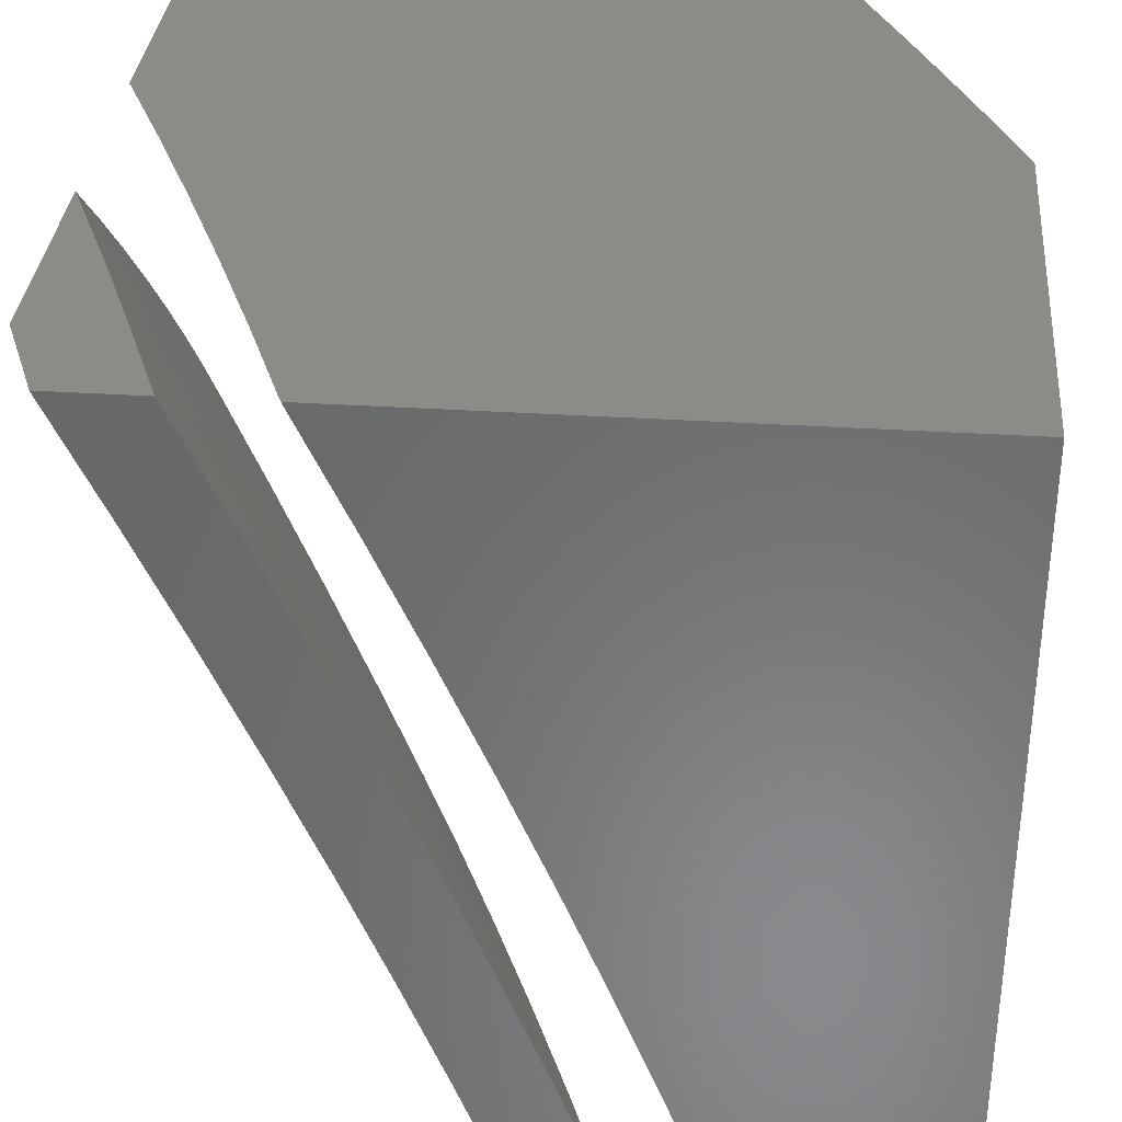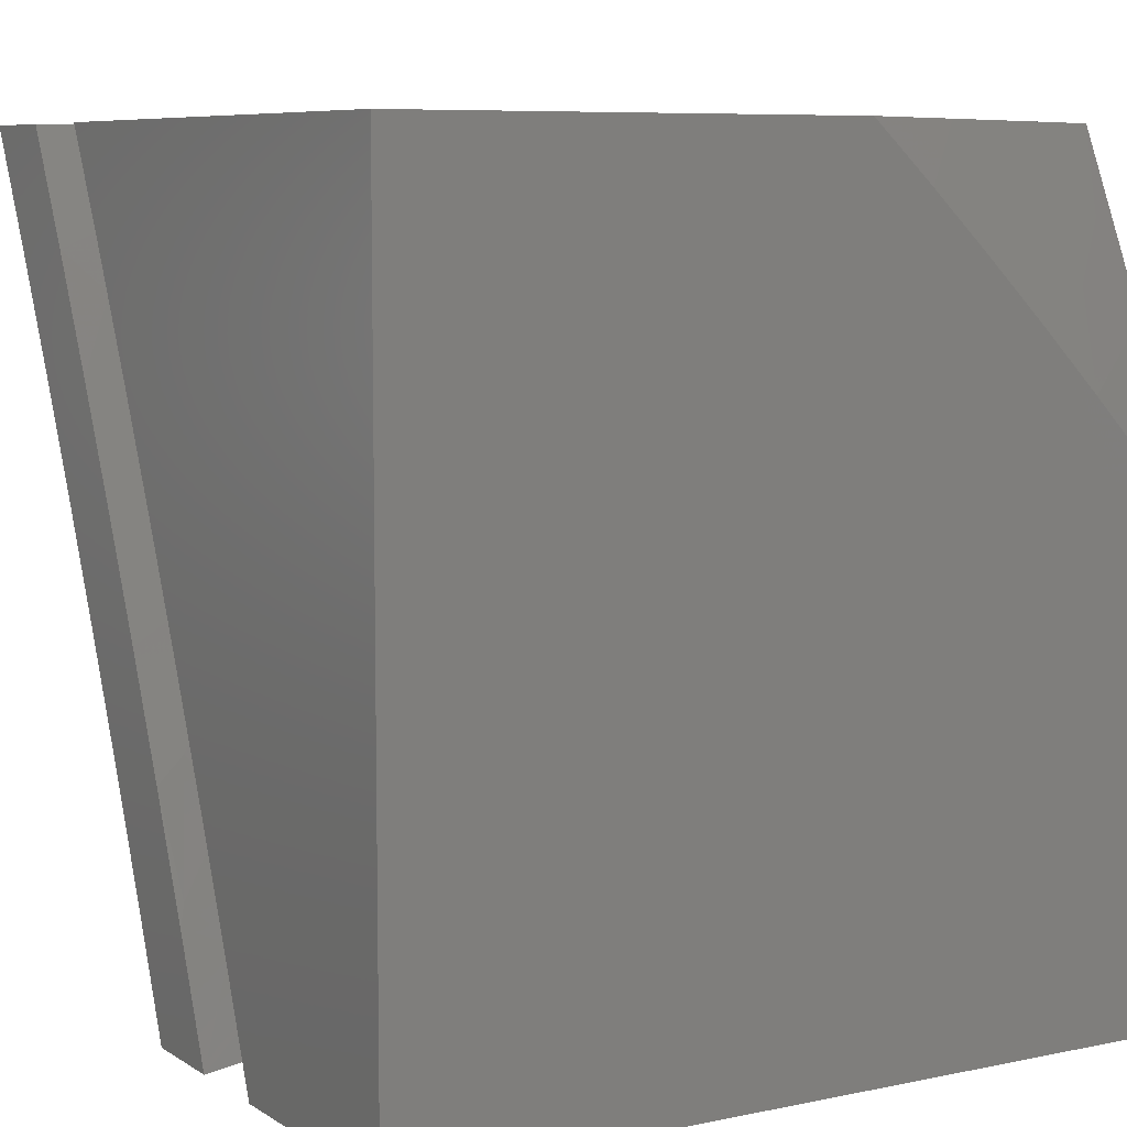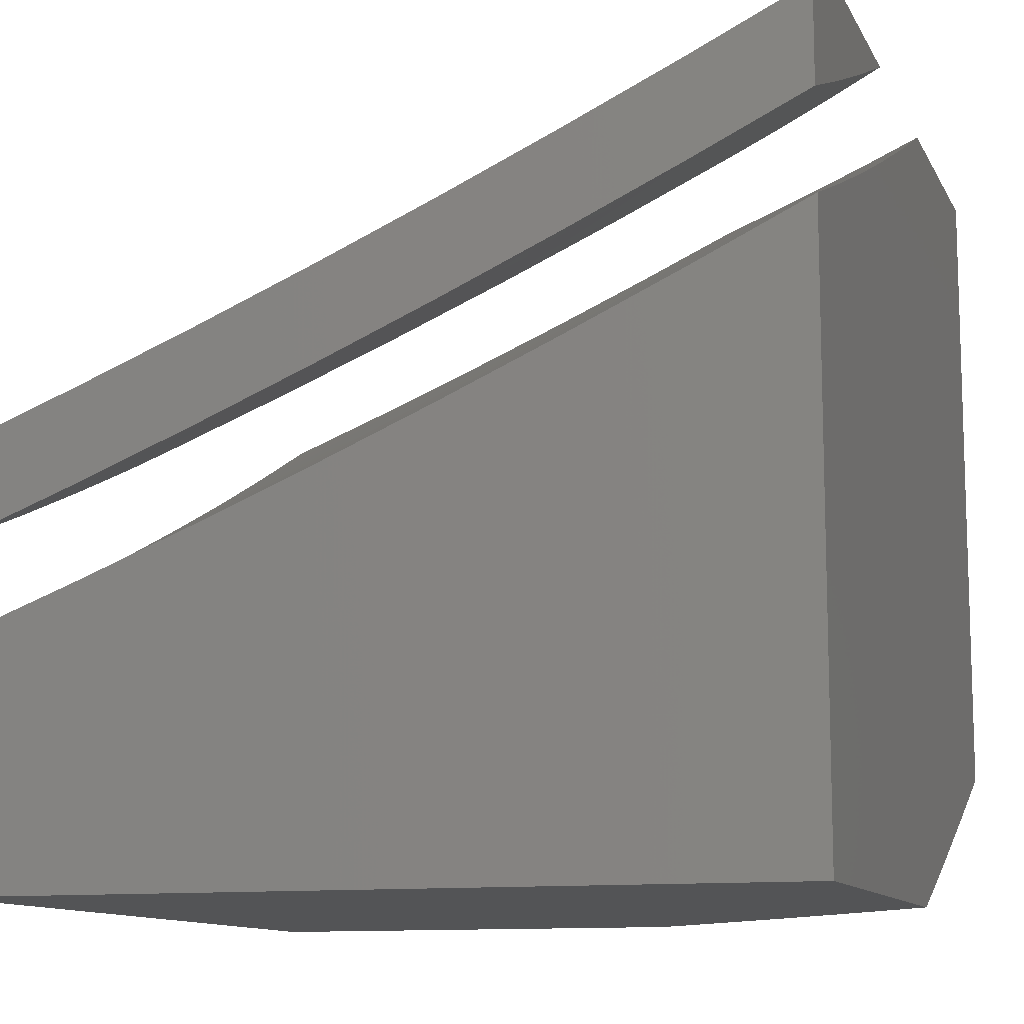
<metadata>
{"format":"stl","ext":"stl","renderer":"f3d","projection":"perspective","resolution":1024,"background":"white","views":[{"elev":34.0,"azim":95.0,"up":"+Y"},{"elev":7.5,"azim":149.1,"up":"+Y"},{"elev":-11.3,"azim":108.1,"up":"+Z"}]}
</metadata>
<code>
# stl→obj: 320 verts, 632 faces
v -5 4.041 -10.03
v -5 4 -10.05
v -4.903 4.028 -10.09
v -4.86 4 -10.12
v -4.85 4.092 -10.09
v -4.746 4.004 -10.17
v -4.796 4.154 -10.09
v -4.694 4.066 -10.17
v -4.742 4.217 -10.09
v -4.641 4.126 -10.17
v -4.687 4.278 -10.09
v -4.587 4.186 -10.17
v -4.631 4.339 -10.09
v -4.532 4.246 -10.17
v -4.574 4.398 -10.09
v -4.476 4.304 -10.17
v -4.516 4.458 -10.09
v -4.42 4.362 -10.17
v -4.458 4.516 -10.09
v -4.362 4.42 -10.17
v -4.398 4.574 -10.09
v -4.304 4.476 -10.17
v -4.339 4.631 -10.09
v -4.246 4.532 -10.17
v -4.278 4.687 -10.09
v -4.186 4.587 -10.17
v -4.217 4.742 -10.09
v -4.126 4.641 -10.17
v -4.154 4.796 -10.09
v -4.066 4.694 -10.17
v -4.092 4.85 -10.09
v -4.004 4.746 -10.17
v -4 4.86 -10.12
v -4 4.719 -10.18
v -4 4.577 -10.25
v -4.036 4.538 -10.25
v -4.094 4.486 -10.25
v -4 4.434 -10.31
v -4.001 4.384 -10.33
v -4 4.29 -10.37
v -4.058 4.331 -10.33
v -4.018 4.178 -10.41
v -4.114 4.278 -10.33
v -4.072 4.125 -10.41
v -4.17 4.224 -10.33
v -4.125 4.072 -10.41
v -4.224 4.17 -10.33
v -4.178 4.018 -10.41
v -4.278 4.114 -10.33
v -4.331 4.058 -10.33
v -4.377 4.21 -10.25
v -4.432 4.152 -10.25
v -4.719 4 -10.18
v -4.577 4 -10.25
v -4.538 4.036 -10.25
v -4.434 4 -10.31
v -4.486 4.094 -10.25
v -4.384 4.001 -10.33
v -4.29 4 -10.37
v -4.145 4 -10.43
v -4 4 -10.48
v -4 4.145 -10.43
v -4.028 4.903 -10.09
v -4 5 -10.05
v -4.041 5 -10.03
v -4.081 5 -10.02
v -4.122 5 -10
v -4.209 4.927 -10
v -4.294 4.853 -10
v -4.378 4.777 -10
v -4.461 4.7 -10
v -4.542 4.622 -10
v -4.622 4.542 -10
v -4.7 4.461 -10
v -4.777 4.378 -10
v -4.853 4.294 -10
v -4.927 4.209 -10
v -5 4.122 -10
v -5 4.081 -10.02
v -4.322 4.266 -10.25
v -4.266 4.322 -10.25
v -4.21 4.377 -10.25
v -4.152 4.432 -10.25
v -4.145 4 -10.54
v -4.118 4.064 -10.53
v -4 4 -10.6
v -4.064 4.118 -10.53
v -4 4.145 -10.54
v -4.01 4.17 -10.53
v -4 4.29 -10.48
v -4.043 4.316 -10.46
v -4 4.434 -10.42
v -4.073 4.462 -10.38
v -4.014 4.514 -10.38
v -4.158 4.555 -10.31
v -4.098 4.609 -10.31
v -4.242 4.648 -10.23
v -4.181 4.703 -10.23
v -4.326 4.74 -10.16
v -4.264 4.796 -10.16
v -4.41 4.831 -10.08
v -4.346 4.888 -10.08
v -4.494 4.92 -10
v -4.405 5 -10
v -4.17 4.01 -10.53
v -4.29 4 -10.48
v -4.263 4.099 -10.46
v -4.316 4.043 -10.46
v -4.408 4.13 -10.38
v -4.434 4 -10.42
v -4.462 4.073 -10.38
v -4.514 4.014 -10.38
v -4.609 4.098 -10.31
v -4.576 4 -10.36
v -4.662 4.038 -10.31
v -4.719 4 -10.3
v -4.757 4.12 -10.23
v -4.81 4.058 -10.23
v -4.905 4.138 -10.16
v -4.86 4 -10.23
v -4.958 4.074 -10.16
v -5 4 -10.17
v -5 4.136 -10.11
v -5 4.27 -10.06
v -4.999 4.218 -10.08
v -4.944 4.282 -10.08
v -5 4.405 -10
v -4.888 4.346 -10.08
v -4.92 4.494 -10
v -4.831 4.41 -10.08
v -4.773 4.472 -10.08
v -4.683 4.388 -10.16
v -4.625 4.448 -10.16
v -4.536 4.362 -10.23
v -4.478 4.421 -10.23
v -4.389 4.332 -10.31
v -4.332 4.389 -10.31
v -4.244 4.299 -10.38
v -4.187 4.354 -10.38
v -4.099 4.263 -10.46
v -4.838 4.582 -10
v -4.714 4.534 -10.08
v -4.567 4.508 -10.16
v -4.421 4.478 -10.23
v -4.275 4.445 -10.31
v -4.13 4.408 -10.38
v -4.754 4.669 -10
v -4.655 4.595 -10.08
v -4.508 4.567 -10.16
v -4.362 4.536 -10.23
v -4.217 4.501 -10.31
v -4.669 4.754 -10
v -4.595 4.655 -10.08
v -4.448 4.625 -10.16
v -4.302 4.592 -10.23
v -4.534 4.714 -10.08
v -4.582 4.838 -10
v -4.472 4.773 -10.08
v -4.282 4.944 -10.08
v -4.27 5 -10.06
v -4.218 4.999 -10.08
v -4.136 5 -10.11
v -4.138 4.905 -10.16
v -4.074 4.958 -10.16
v -4 4.86 -10.23
v -4 5 -10.17
v -4.058 4.81 -10.23
v -4 4.719 -10.3
v -4.12 4.757 -10.23
v -4.038 4.662 -10.31
v -4 4.576 -10.36
v -4.154 4.209 -10.46
v -4.299 4.244 -10.38
v -4.209 4.154 -10.46
v -4.354 4.187 -10.38
v -4.445 4.275 -10.31
v -4.592 4.302 -10.23
v -4.74 4.326 -10.16
v -4.501 4.217 -10.31
v -4.555 4.158 -10.31
v -4.648 4.242 -10.23
v -4.703 4.181 -10.23
v -4.796 4.264 -10.16
v -4.851 4.201 -10.16
v -4.388 4.683 -10.16
v -4.201 4.851 -10.16
v -4 4 -10.71
v -4.145 4 -10.65
v -4 4 -11
v -4.29 4 -10.6
v -5 4 -11
v -4.433 4 -10.54
v -4.576 4 -10.48
v -4.718 4 -10.42
v -4.86 4 -10.35
v -5 4 -10.28
v -5 4.854 -10.87
v -5 4.539 -10.06
v -5 5 -10.81
v -5 4.672 -10
v -5 5 -10
v -5 4.406 -10.12
v -5 4.707 -10.94
v -5 4.271 -10.18
v -5 4.56 -11
v -5 4.136 -10.23
v -4 5 -10.28
v -4 4.86 -10.35
v -4 5 -11
v -4 4.718 -10.42
v -4 4.576 -10.48
v -4 4.433 -10.54
v -4 4.29 -10.6
v -4 4.145 -10.65
v -4.92 4.756 -10
v -4.839 4.839 -10
v -4.756 4.92 -10
v -4.672 5 -10
v -4.707 5 -10.94
v -4.271 5 -10.18
v -4.56 5 -11
v -4.136 5 -10.23
v -4.406 5 -10.12
v -4.854 5 -10.87
v -4.539 5 -10.06
v -4.929 4.636 -11
v -4.858 4.711 -11
v -4.785 4.785 -11
v -4.711 4.858 -11
v -4.636 4.929 -11
v -4.888 4.016 -10.33
v -4.989 4.099 -10.25
v -4.935 4.163 -10.25
v -4.881 4.227 -10.25
v -4.979 4.312 -10.17
v -4.922 4.377 -10.17
v -4.865 4.441 -10.17
v -4.96 4.527 -10.09
v -4.901 4.592 -10.09
v -4.84 4.655 -10.09
v -4.779 4.718 -10.09
v -4.718 4.779 -10.09
v -4.655 4.84 -10.09
v -4.592 4.901 -10.09
v -4.527 4.96 -10.09
v -4.503 4.807 -10.17
v -4.441 4.865 -10.17
v -4.415 4.712 -10.25
v -4.353 4.769 -10.25
v -4.325 4.616 -10.33
v -4.265 4.672 -10.33
v -4.235 4.52 -10.41
v -4.176 4.575 -10.41
v -4.144 4.423 -10.49
v -4.086 4.477 -10.49
v -4.053 4.325 -10.56
v -4.015 4.175 -10.64
v -4.069 4.123 -10.64
v -4.123 4.069 -10.64
v -4.175 4.015 -10.64
v -4.325 4.053 -10.56
v -4.477 4.086 -10.49
v -4.529 4.028 -10.49
v -4.575 4.176 -10.41
v -4.629 4.116 -10.41
v -4.672 4.265 -10.33
v -4.727 4.204 -10.33
v -4.769 4.353 -10.25
v -4.825 4.291 -10.25
v -4.835 4.079 -10.33
v -4.782 4.142 -10.33
v -4.682 4.055 -10.41
v -4.028 4.529 -10.49
v -4.116 4.629 -10.41
v -4.055 4.682 -10.41
v -4.142 4.782 -10.33
v -4.079 4.835 -10.33
v -4.163 4.935 -10.25
v -4.099 4.989 -10.25
v -4.016 4.888 -10.33
v -4.227 4.881 -10.25
v -4.204 4.727 -10.33
v -4.312 4.979 -10.17
v -4.377 4.922 -10.17
v -4.52 4.235 -10.41
v -4.423 4.144 -10.49
v -4.465 4.293 -10.41
v -4.369 4.201 -10.49
v -4.408 4.351 -10.41
v -4.314 4.258 -10.49
v -4.351 4.408 -10.41
v -4.258 4.314 -10.49
v -4.293 4.465 -10.41
v -4.201 4.369 -10.49
v -4.616 4.325 -10.33
v -4.56 4.385 -10.33
v -4.502 4.444 -10.33
v -4.444 4.502 -10.33
v -4.385 4.56 -10.33
v -4.712 4.415 -10.25
v -4.654 4.476 -10.25
v -4.595 4.536 -10.25
v -4.536 4.595 -10.25
v -4.476 4.654 -10.25
v -4.807 4.503 -10.17
v -4.748 4.566 -10.17
v -4.688 4.627 -10.17
v -4.627 4.688 -10.17
v -4.566 4.748 -10.17
v -4.218 4.164 -10.56
v -4.272 4.109 -10.56
v -4.164 4.218 -10.56
v -4.109 4.272 -10.56
v -4.291 4.825 -10.25
v -4.76 4.952 -10.94
v -4.825 4.889 -10.94
v -4.896 4.961 -10.87
v -4.961 4.896 -10.87
v -4.889 4.825 -10.94
v -4.952 4.76 -10.94
f 1 2 3
f 3 2 4
f 3 4 5
f 5 4 6
f 5 6 7
f 7 6 8
f 7 8 9
f 9 8 10
f 9 10 11
f 11 10 12
f 11 12 13
f 13 12 14
f 13 14 15
f 15 14 16
f 15 16 17
f 17 16 18
f 17 18 19
f 19 18 20
f 19 20 21
f 21 20 22
f 21 22 23
f 23 22 24
f 23 24 25
f 25 24 26
f 25 26 27
f 27 26 28
f 27 28 29
f 29 28 30
f 29 30 31
f 31 30 32
f 31 32 33
f 33 32 34
f 34 32 30
f 34 30 35
f 35 30 28
f 35 28 36
f 36 28 37
f 36 37 38
f 38 37 39
f 38 39 40
f 40 39 41
f 40 41 42
f 42 41 43
f 42 43 44
f 44 43 45
f 44 45 46
f 46 45 47
f 46 47 48
f 48 47 49
f 48 49 50
f 50 49 51
f 50 51 52
f 52 51 16
f 52 16 14
f 4 53 6
f 6 53 8
f 53 54 8
f 8 54 10
f 10 54 55
f 55 54 56
f 55 56 57
f 57 56 58
f 57 58 52
f 52 58 50
f 56 59 58
f 58 59 50
f 50 59 48
f 48 59 60
f 48 60 46
f 46 60 61
f 46 61 44
f 44 61 62
f 44 62 42
f 42 62 40
f 38 35 36
f 31 33 63
f 63 33 64
f 63 64 65
f 65 66 63
f 63 66 67
f 63 67 31
f 31 67 68
f 31 68 29
f 29 68 69
f 29 69 27
f 27 69 70
f 27 70 25
f 25 70 23
f 70 71 23
f 23 71 21
f 71 72 21
f 21 72 19
f 72 73 19
f 19 73 17
f 17 73 15
f 15 73 74
f 15 74 13
f 13 74 75
f 13 75 11
f 11 75 9
f 75 76 9
f 9 76 7
f 76 77 7
f 7 77 5
f 77 78 5
f 5 78 3
f 78 79 3
f 3 79 1
f 12 10 55
f 14 12 57
f 57 12 55
f 14 57 52
f 51 49 80
f 80 49 47
f 80 47 81
f 81 47 45
f 81 45 82
f 82 45 43
f 82 43 83
f 83 43 41
f 83 41 37
f 37 41 39
f 16 51 18
f 18 51 80
f 18 80 20
f 20 80 81
f 20 81 22
f 22 81 82
f 22 82 24
f 24 82 83
f 24 83 26
f 26 83 37
f 26 37 28
f 84 85 86
f 86 85 87
f 86 87 88
f 88 87 89
f 88 89 90
f 90 89 91
f 90 91 92
f 92 91 93
f 92 93 94
f 94 93 95
f 94 95 96
f 96 95 97
f 96 97 98
f 98 97 99
f 98 99 100
f 100 99 101
f 100 101 102
f 102 101 103
f 102 103 104
f 85 84 105
f 105 84 106
f 105 106 107
f 107 106 108
f 107 108 109
f 109 108 110
f 109 110 111
f 111 110 112
f 111 112 113
f 113 112 114
f 113 114 115
f 115 114 116
f 115 116 117
f 117 116 118
f 117 118 119
f 119 118 120
f 119 120 121
f 121 120 122
f 121 122 123
f 106 110 108
f 110 114 112
f 116 120 118
f 124 125 123
f 123 125 119
f 123 119 121
f 125 124 126
f 126 124 127
f 126 127 128
f 128 127 129
f 128 129 130
f 130 129 131
f 130 131 132
f 132 131 133
f 132 133 134
f 134 133 135
f 134 135 136
f 136 135 137
f 136 137 138
f 138 137 139
f 138 139 140
f 140 139 91
f 140 91 89
f 129 141 131
f 131 141 142
f 131 142 133
f 133 142 143
f 133 143 135
f 135 143 144
f 135 144 137
f 137 144 145
f 137 145 139
f 139 145 146
f 139 146 91
f 91 146 93
f 141 147 142
f 142 147 148
f 142 148 143
f 143 148 149
f 143 149 144
f 144 149 150
f 144 150 145
f 145 150 151
f 145 151 146
f 146 151 93
f 147 152 148
f 148 152 153
f 148 153 149
f 149 153 154
f 149 154 150
f 150 154 155
f 150 155 151
f 151 155 95
f 151 95 93
f 153 152 156
f 156 152 157
f 156 157 158
f 158 157 103
f 158 103 101
f 102 104 159
f 159 104 160
f 159 160 161
f 161 160 162
f 161 162 163
f 163 162 164
f 163 164 165
f 165 164 166
f 166 164 162
f 163 165 167
f 167 165 168
f 167 168 169
f 169 168 170
f 169 170 98
f 98 170 96
f 168 171 170
f 170 171 96
f 96 171 94
f 94 171 92
f 138 172 173
f 173 172 174
f 173 174 175
f 175 174 107
f 175 107 109
f 172 87 174
f 174 87 85
f 174 85 107
f 107 85 105
f 138 140 172
f 172 140 89
f 172 89 87
f 138 173 136
f 136 173 176
f 136 176 134
f 134 176 177
f 134 177 132
f 132 177 178
f 132 178 130
f 130 178 128
f 176 173 175
f 176 175 179
f 179 175 109
f 179 109 180
f 180 109 111
f 180 111 113
f 177 179 181
f 181 179 180
f 181 180 182
f 182 180 113
f 182 113 117
f 117 113 115
f 179 177 176
f 177 181 178
f 178 181 183
f 178 183 128
f 128 183 126
f 183 181 182
f 183 182 184
f 184 182 117
f 184 117 119
f 125 126 184
f 184 126 183
f 125 184 119
f 153 156 154
f 154 156 185
f 154 185 155
f 155 185 97
f 155 97 95
f 156 158 185
f 185 158 99
f 185 99 97
f 101 99 158
f 98 100 169
f 169 100 186
f 169 186 167
f 167 186 163
f 100 102 186
f 186 102 159
f 186 159 163
f 163 159 161
f 104 67 160
f 160 67 66
f 160 66 65
f 160 65 162
f 162 65 64
f 162 64 166
f 64 33 166
f 166 33 165
f 165 33 34
f 165 34 168
f 168 34 35
f 168 35 171
f 171 35 38
f 171 38 92
f 92 38 40
f 92 40 90
f 90 40 62
f 90 62 88
f 88 62 61
f 88 61 86
f 86 61 84
f 84 61 60
f 84 60 106
f 106 60 59
f 106 59 110
f 110 59 56
f 110 56 114
f 114 56 54
f 114 54 116
f 116 54 53
f 116 53 120
f 120 53 4
f 120 4 122
f 122 4 2
f 78 77 127
f 127 77 76
f 127 76 129
f 129 76 75
f 129 75 141
f 141 75 74
f 141 74 147
f 147 74 73
f 147 73 72
f 147 72 152
f 152 72 71
f 152 71 157
f 157 71 70
f 157 70 103
f 103 70 69
f 103 69 104
f 104 69 68
f 104 68 67
f 122 2 123
f 123 2 1
f 123 1 124
f 124 1 79
f 124 79 78
f 78 127 124
f 187 188 189
f 189 188 190
f 189 190 191
f 191 190 192
f 191 192 193
f 193 194 191
f 191 194 195
f 191 195 196
f 197 198 199
f 199 198 200
f 199 200 201
f 198 197 202
f 202 197 203
f 202 203 204
f 204 203 205
f 204 205 206
f 206 205 191
f 206 191 196
f 207 208 209
f 209 208 210
f 209 210 211
f 211 212 209
f 209 212 213
f 209 213 189
f 189 213 214
f 189 214 187
f 200 215 201
f 201 215 216
f 201 216 217
f 217 218 201
f 219 220 221
f 221 220 222
f 221 222 209
f 209 222 207
f 220 219 223
f 223 219 224
f 223 224 225
f 225 224 199
f 225 199 218
f 218 199 201
f 205 226 191
f 191 226 189
f 189 226 227
f 189 227 228
f 228 229 189
f 189 229 230
f 189 230 209
f 209 230 221
f 195 231 196
f 196 231 232
f 196 232 206
f 206 232 233
f 206 233 204
f 204 233 234
f 204 234 235
f 235 234 236
f 235 236 202
f 202 236 237
f 202 237 238
f 238 237 239
f 238 239 200
f 200 239 240
f 200 240 215
f 215 240 241
f 215 241 216
f 216 241 242
f 216 242 217
f 217 242 243
f 217 243 218
f 218 243 244
f 218 244 245
f 245 244 246
f 245 246 247
f 247 246 248
f 247 248 249
f 249 248 250
f 249 250 251
f 251 250 252
f 251 252 253
f 253 252 254
f 253 254 255
f 255 254 256
f 255 256 212
f 212 256 213
f 213 256 257
f 213 257 214
f 214 257 258
f 214 258 187
f 187 258 259
f 187 259 188
f 188 259 260
f 188 260 190
f 190 260 261
f 190 261 192
f 192 261 262
f 192 262 263
f 263 262 264
f 263 264 265
f 265 264 266
f 265 266 267
f 267 266 268
f 267 268 269
f 269 268 237
f 269 237 236
f 231 195 270
f 270 195 194
f 270 194 271
f 271 194 272
f 271 272 267
f 267 272 265
f 194 193 272
f 272 193 265
f 265 193 263
f 263 193 192
f 255 212 273
f 273 212 211
f 273 211 274
f 274 211 275
f 274 275 276
f 276 275 277
f 276 277 278
f 278 277 279
f 278 279 222
f 222 279 207
f 207 279 280
f 207 280 208
f 208 280 277
f 208 277 210
f 210 277 275
f 210 275 211
f 222 220 278
f 278 220 281
f 278 281 276
f 276 281 282
f 276 282 274
f 274 282 253
f 274 253 255
f 281 220 283
f 283 220 223
f 283 223 284
f 284 223 245
f 284 245 247
f 223 225 245
f 245 225 218
f 200 198 238
f 238 198 202
f 202 204 235
f 233 232 231
f 234 233 270
f 270 233 231
f 270 271 234
f 234 271 269
f 234 269 236
f 269 271 267
f 264 262 285
f 285 262 286
f 285 286 287
f 287 286 288
f 287 288 289
f 289 288 290
f 289 290 291
f 291 290 292
f 291 292 293
f 293 292 294
f 293 294 252
f 252 294 254
f 266 264 295
f 295 264 285
f 295 285 296
f 296 285 287
f 296 287 297
f 297 287 289
f 297 289 298
f 298 289 291
f 298 291 299
f 299 291 293
f 299 293 250
f 250 293 252
f 268 266 300
f 300 266 295
f 300 295 301
f 301 295 296
f 301 296 302
f 302 296 297
f 302 297 303
f 303 297 298
f 303 298 304
f 304 298 299
f 304 299 248
f 248 299 250
f 237 268 305
f 305 268 300
f 305 300 306
f 306 300 301
f 306 301 307
f 307 301 302
f 307 302 308
f 308 302 303
f 308 303 309
f 309 303 304
f 309 304 246
f 246 304 248
f 288 286 261
f 261 286 262
f 240 239 305
f 305 239 237
f 240 305 306
f 259 310 260
f 260 310 311
f 260 311 261
f 261 311 288
f 288 311 290
f 290 311 310
f 290 310 292
f 292 310 312
f 292 312 294
f 294 312 313
f 294 313 254
f 254 313 256
f 310 259 312
f 312 259 258
f 312 258 313
f 313 258 257
f 313 257 256
f 240 306 241
f 241 306 307
f 241 307 242
f 242 307 308
f 242 308 243
f 243 308 309
f 243 309 244
f 244 309 246
f 273 274 255
f 253 282 251
f 251 282 314
f 251 314 249
f 249 314 284
f 249 284 247
f 283 284 314
f 283 314 281
f 281 314 282
f 280 279 277
f 221 230 219
f 219 230 315
f 219 315 224
f 224 315 316
f 224 316 317
f 317 316 318
f 317 318 199
f 199 318 197
f 197 318 319
f 197 319 320
f 320 319 227
f 320 227 226
f 230 229 315
f 315 229 316
f 229 228 316
f 316 228 319
f 316 319 318
f 228 227 319
f 205 203 226
f 226 203 320
f 203 197 320
f 199 224 317

</code>
